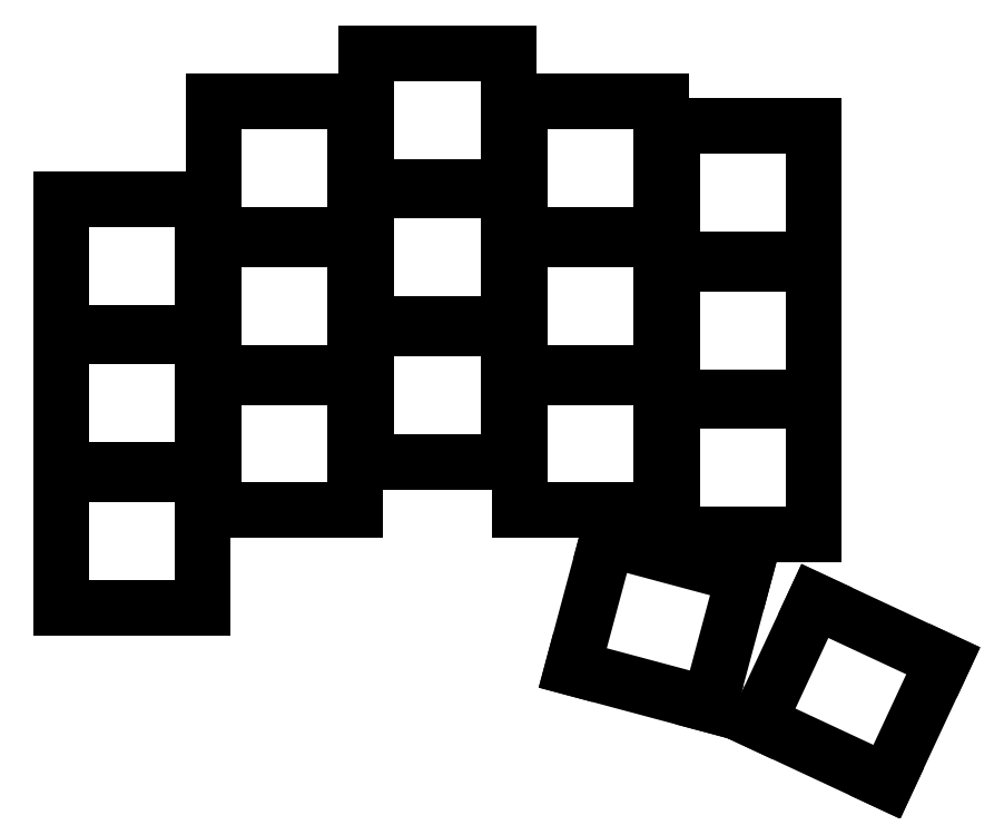
<metadata>
{"format":"dxf","ext":"dxf","renderer":"ezdxf+matplotlib","layout":"modelspace","background":"white","min_lineweight":24,"dpi":150}
</metadata>
<code>
0
SECTION
2
ENTITIES
0
LINE
8
0
10
-8.75
20
-8.25
11
8.75
21
-8.25
0
LINE
8
0
10
8.75
20
-8.25
11
8.75
21
8.25
0
LINE
8
0
10
8.75
20
8.25
11
-8.75
21
8.25
0
LINE
8
0
10
-8.75
20
8.25
11
-8.75
21
-8.25
0
LINE
8
0
10
-8.75
20
8.75
11
8.75
21
8.75
0
LINE
8
0
10
8.75
20
8.75
11
8.75
21
25.25
0
LINE
8
0
10
8.75
20
25.25
11
-8.75
21
25.25
0
LINE
8
0
10
-8.75
20
25.25
11
-8.75
21
8.75
0
LINE
8
0
10
-8.75
20
25.75
11
8.75
21
25.75
0
LINE
8
0
10
8.75
20
25.75
11
8.75
21
42.25
0
LINE
8
0
10
8.75
20
42.25
11
-8.75
21
42.25
0
LINE
8
0
10
-8.75
20
42.25
11
-8.75
21
25.75
0
LINE
8
0
10
10.15
20
3.75
11
27.65
21
3.75
0
LINE
8
0
10
27.65
20
3.75
11
27.65
21
20.25
0
LINE
8
0
10
27.65
20
20.25
11
10.15
21
20.25
0
LINE
8
0
10
10.15
20
20.25
11
10.15
21
3.75
0
LINE
8
0
10
10.15
20
20.75
11
27.65
21
20.75
0
LINE
8
0
10
27.65
20
20.75
11
27.65
21
37.25
0
LINE
8
0
10
27.65
20
37.25
11
10.15
21
37.25
0
LINE
8
0
10
10.15
20
37.25
11
10.15
21
20.75
0
LINE
8
0
10
10.15
20
37.75
11
27.65
21
37.75
0
LINE
8
0
10
27.65
20
37.75
11
27.65
21
54.25
0
LINE
8
0
10
27.65
20
54.25
11
10.15
21
54.25
0
LINE
8
0
10
10.15
20
54.25
11
10.15
21
37.75
0
LINE
8
0
10
29.05
20
9.75
11
46.55
21
9.75
0
LINE
8
0
10
46.55
20
9.75
11
46.55
21
26.25
0
LINE
8
0
10
46.55
20
26.25
11
29.05
21
26.25
0
LINE
8
0
10
29.05
20
26.25
11
29.05
21
9.75
0
LINE
8
0
10
29.05
20
26.75
11
46.55
21
26.75
0
LINE
8
0
10
46.55
20
26.75
11
46.55
21
43.25
0
LINE
8
0
10
46.55
20
43.25
11
29.05
21
43.25
0
LINE
8
0
10
29.05
20
43.25
11
29.05
21
26.75
0
LINE
8
0
10
29.05
20
43.75
11
46.55
21
43.75
0
LINE
8
0
10
46.55
20
43.75
11
46.55
21
60.25
0
LINE
8
0
10
46.55
20
60.25
11
29.05
21
60.25
0
LINE
8
0
10
29.05
20
60.25
11
29.05
21
43.75
0
LINE
8
0
10
47.95
20
3.75
11
65.45
21
3.75
0
LINE
8
0
10
65.45
20
3.75
11
65.45
21
20.25
0
LINE
8
0
10
65.45
20
20.25
11
47.95
21
20.25
0
LINE
8
0
10
47.95
20
20.25
11
47.95
21
3.75
0
LINE
8
0
10
47.95
20
20.75
11
65.45
21
20.75
0
LINE
8
0
10
65.45
20
20.75
11
65.45
21
37.25
0
LINE
8
0
10
65.45
20
37.25
11
47.95
21
37.25
0
LINE
8
0
10
47.95
20
37.25
11
47.95
21
20.75
0
LINE
8
0
10
47.95
20
37.75
11
65.45
21
37.75
0
LINE
8
0
10
65.45
20
37.75
11
65.45
21
54.25
0
LINE
8
0
10
65.45
20
54.25
11
47.95
21
54.25
0
LINE
8
0
10
47.95
20
54.25
11
47.95
21
37.75
0
LINE
8
0
10
66.85
20
0.75
11
84.35
21
0.75
0
LINE
8
0
10
84.35
20
0.75
11
84.35
21
17.25
0
LINE
8
0
10
84.35
20
17.25
11
66.85
21
17.25
0
LINE
8
0
10
66.85
20
17.25
11
66.85
21
0.75
0
LINE
8
0
10
66.85
20
17.75
11
84.35
21
17.75
0
LINE
8
0
10
84.35
20
17.75
11
84.35
21
34.25
0
LINE
8
0
10
84.35
20
34.25
11
66.85
21
34.25
0
LINE
8
0
10
66.85
20
34.25
11
66.85
21
17.75
0
LINE
8
0
10
66.85
20
34.75
11
84.35
21
34.75
0
LINE
8
0
10
84.35
20
34.75
11
84.35
21
51.25
0
LINE
8
0
10
84.35
20
51.25
11
66.85
21
51.25
0
LINE
8
0
10
66.85
20
51.25
11
66.85
21
34.75
0
LINE
8
0
10
54.51
20
-15.7
11
71.42
21
-20.23
0
LINE
8
0
10
71.42
20
-20.23
11
75.69
21
-4.296
0
LINE
8
0
10
75.69
20
-4.296
11
58.78
21
0.2336
0
LINE
8
0
10
58.78
20
0.2336
11
54.51
21
-15.7
0
LINE
8
0
10
77.47
20
-22.39
11
93.33
21
-29.78
0
LINE
8
0
10
93.33
20
-29.78
11
100.3
21
-14.83
0
LINE
8
0
10
100.3
20
-14.83
11
84.44
21
-7.434
0
LINE
8
0
10
84.44
20
-7.434
11
77.47
21
-22.39
0
ENDSEC
0
EOF

</code>
